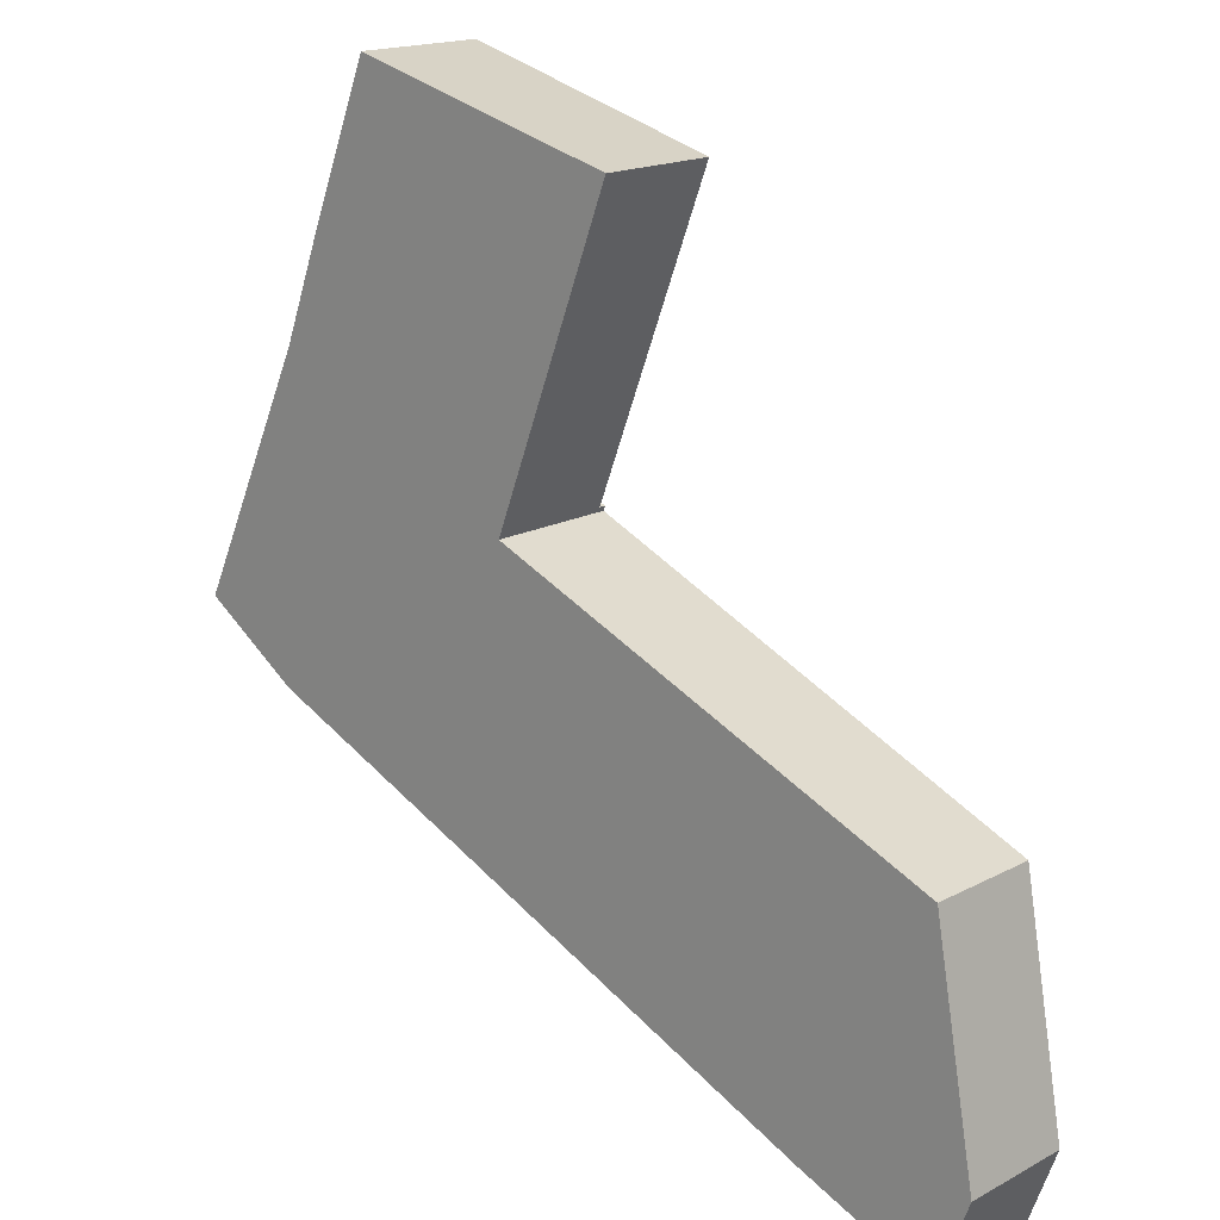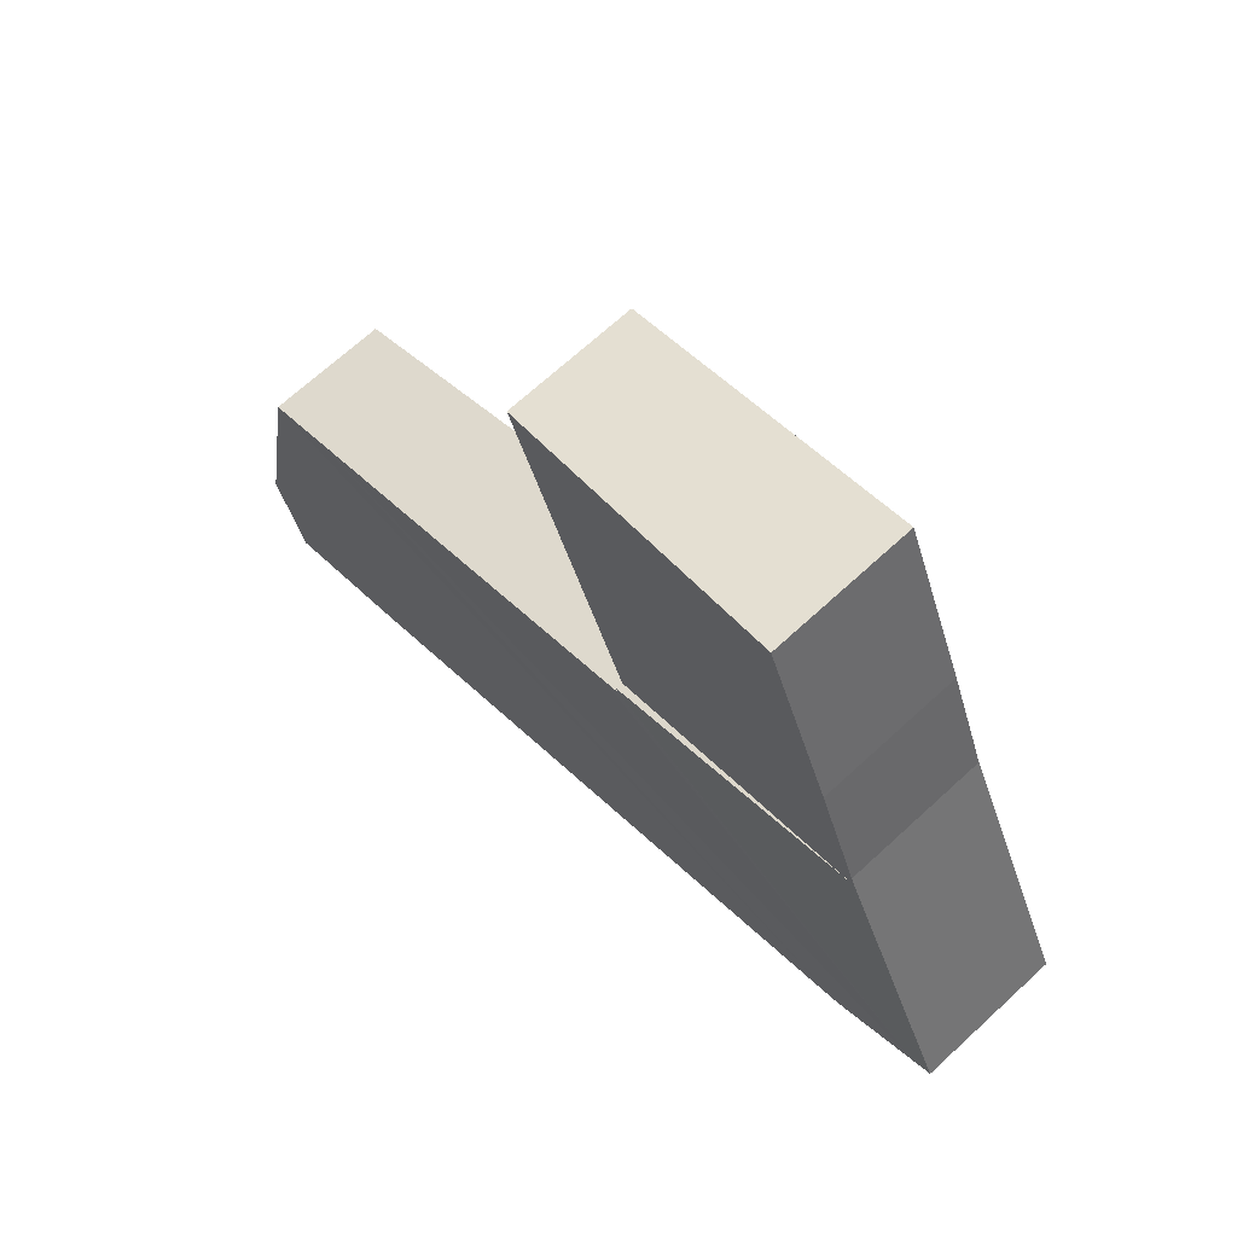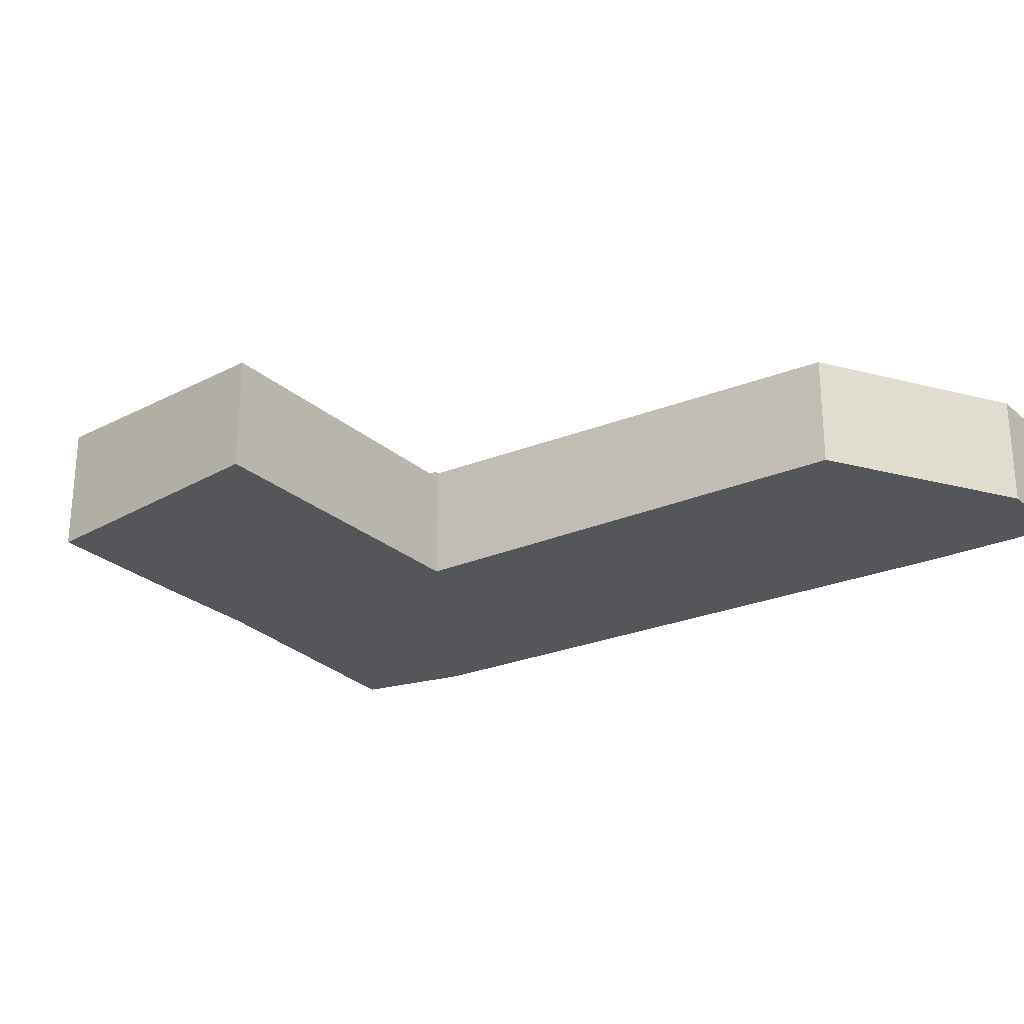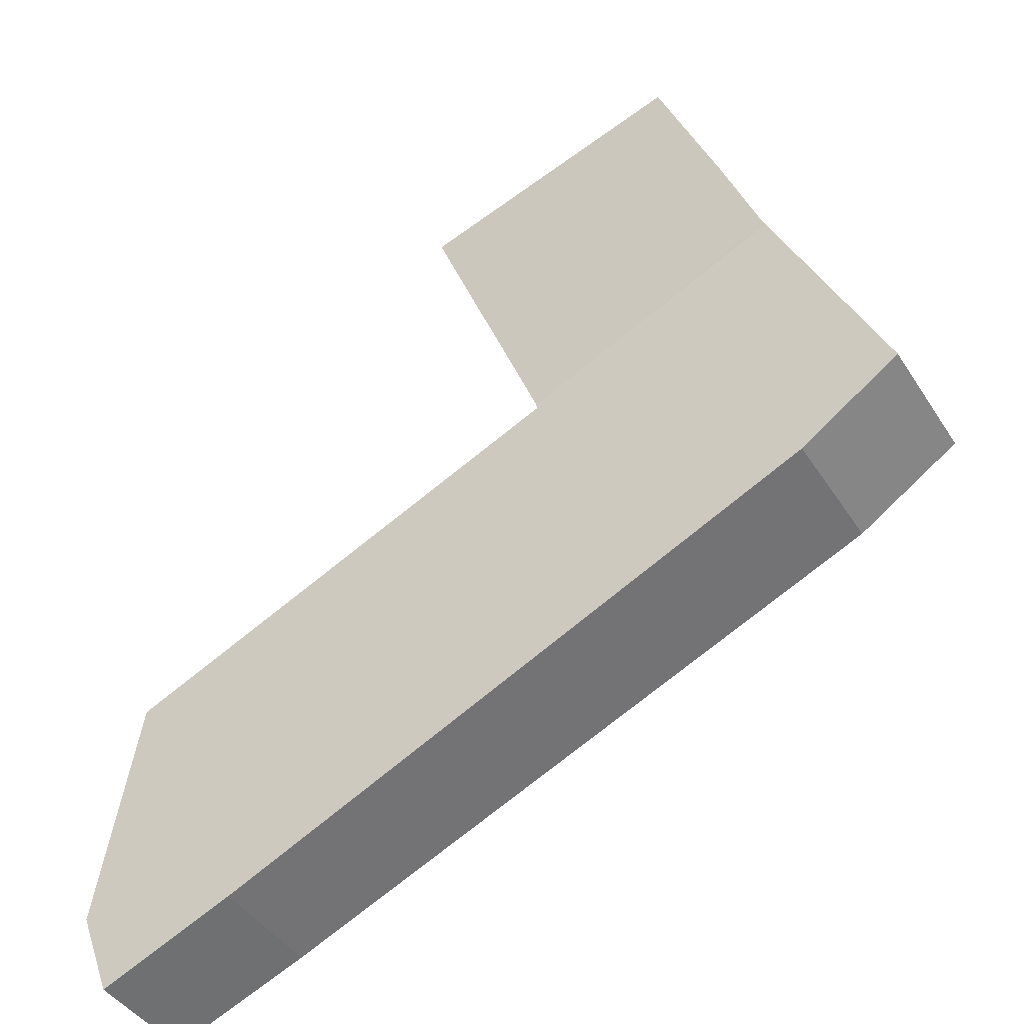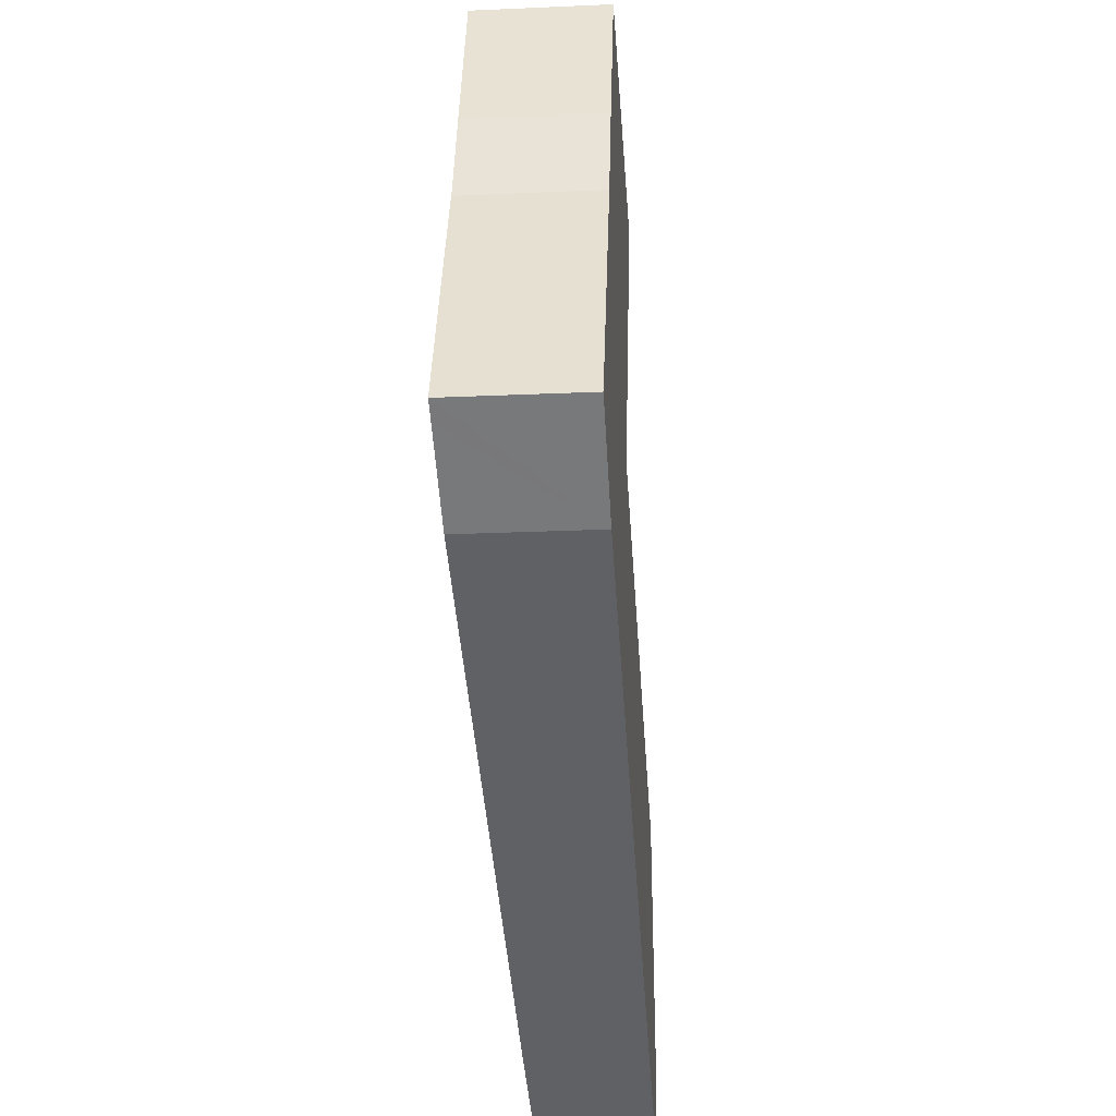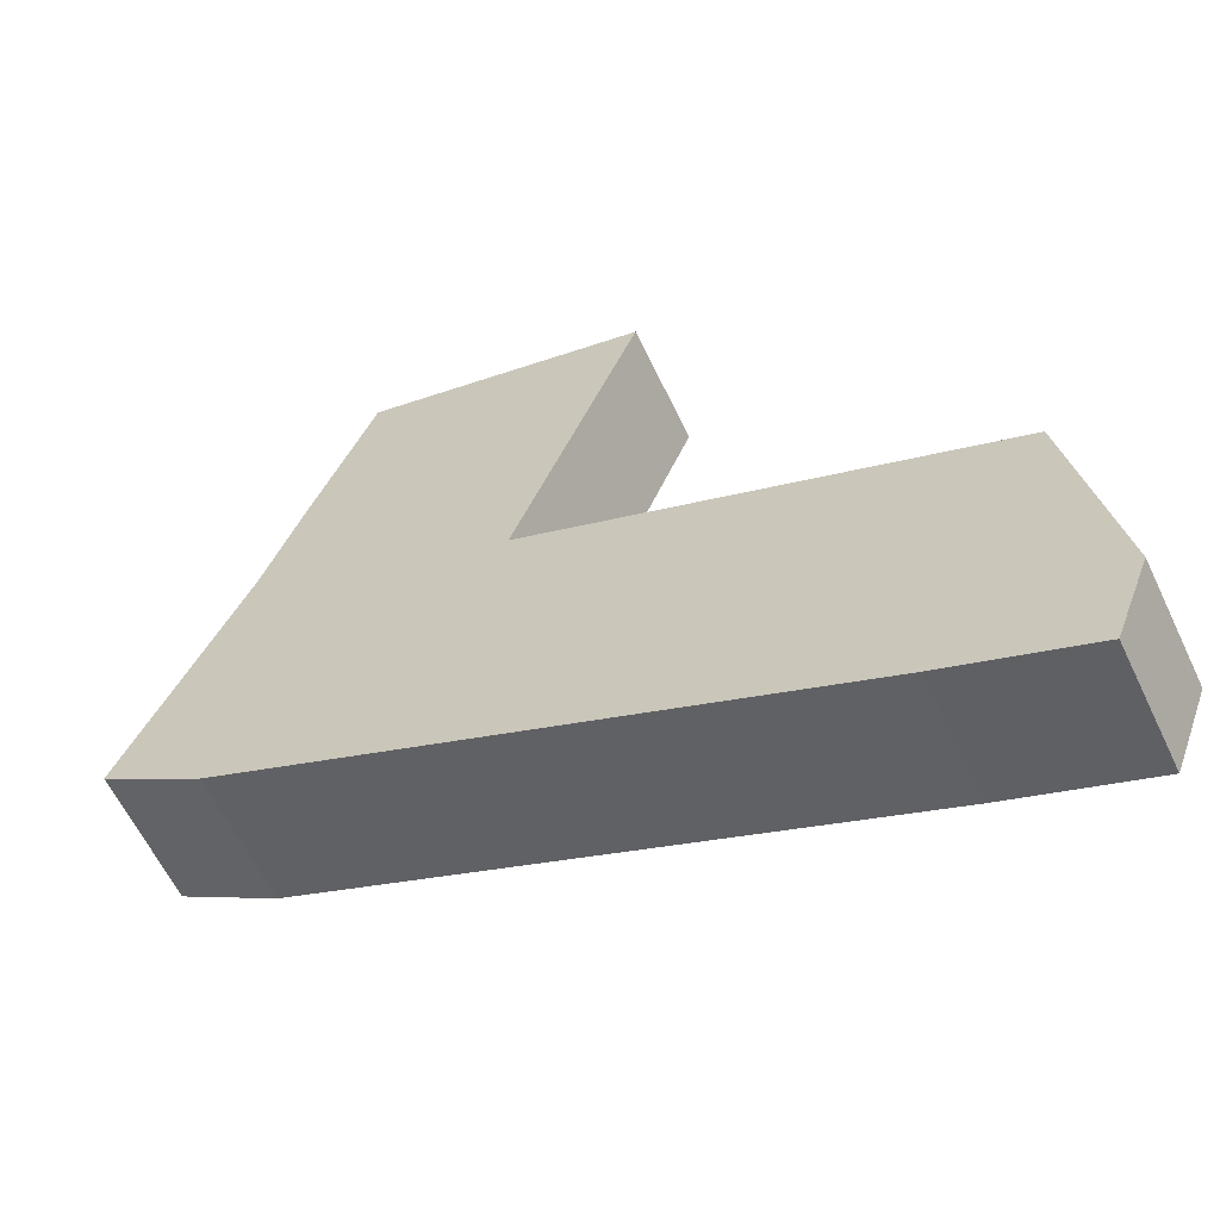
<metadata>
{"format":"obj","ext":"obj","renderer":"f3d","projection":"perspective","resolution":1024,"background":"white","views":[{"elev":17.0,"azim":43.1,"up":"+Z"},{"elev":68.1,"azim":-132.8,"up":"+Z"},{"elev":-25.7,"azim":57.2,"up":"+Y"},{"elev":-42.7,"azim":-149.9,"up":"+Z"},{"elev":-24.4,"azim":-85.8,"up":"+Z"},{"elev":-60.5,"azim":25.3,"up":"+Z"}]}
</metadata>
<code>
v  8.764 2.961 2.909
v  0.43 3.097 -0.285
v  8.735 2.961 2.921
v  9.121 2.954 2.759
v  18.02 2.747 -0.968
v  2.366 3.06 -1.571
v  19.49 2.713 -1.582
v  16.51 2.796 -7.774
v  19.5 2.713 -1.604
v  20.46 2.713 -7.024
v  19.87 2.735 -8.587
v  19.69 2.736 -9.063
v  2.631 3.094 5.69
v  0 3.107 1.902e-16
v  8.778 2.961 3.032
v  8.778 -1.857e-16 3.032
v  8.735 -1.789e-16 2.921
v  19.49 9.687e-17 -1.582
v  20.46 4.301e-16 -7.024
v  19.5 9.822e-17 -1.604
v  19.69 5.549e-16 -9.063
v  19.87 5.258e-16 -8.587
v  9.121 -1.689e-16 2.759
v  8.764 -1.781e-16 2.909
v  18.02 5.927e-17 -0.968
v  2.631 -3.484e-16 5.69
v  16.51 4.76e-16 -7.774
v  2.366 9.62e-17 -1.571
v  0 0 0
v  0.43 1.745e-17 -0.285
v  11.58 2.818 10.3
v  3.621 3.092 8.259
v  5.117 3.096 11.99
v  2.718 3.088 5.878
v  8.778 2.807 3.032
v  2.718 -3.599e-16 5.878
v  3.621 -5.057e-16 8.259
v  5.117 -7.345e-16 11.99
v  11.58 -6.309e-16 10.3
g defaultobject
f 1 2 3
f 4 2 1
f 2 4 5
f 2 5 6
f 6 5 7
f 6 7 8
f 8 7 9
f 8 9 10
f 8 10 11
f 8 11 12
f 13 2 14
f 2 13 3
f 3 13 15
f 16 3 15
f 3 16 17
f 18 9 7
f 9 18 10
f 10 18 19
f 19 18 20
f 19 11 10
f 11 19 12
f 12 19 21
f 21 19 22
f 17 1 3
f 1 17 4
f 4 17 23
f 23 17 24
f 23 5 4
f 5 23 25
f 5 25 7
f 7 25 18
f 26 15 13
f 15 26 16
f 12 27 8
f 27 12 21
f 28 8 27
f 28 6 8
f 28 2 6
f 2 28 14
f 14 28 29
f 29 28 30
f 29 13 14
f 13 29 26
f 26 17 16
f 17 26 28
f 28 26 30
f 30 26 29
f 20 22 19
f 22 20 21
f 21 20 27
f 27 20 18
f 27 18 25
f 27 25 23
f 27 23 28
f 28 23 17
f 31 32 33
f 32 31 34
f 34 31 35
f 34 35 13
f 26 34 13
f 34 26 36
f 37 34 36
f 37 32 34
f 32 38 33
f 38 32 37
f 38 31 33
f 31 38 39
f 39 35 31
f 35 39 16
f 35 26 13
f 26 35 16
f 38 16 39
f 16 38 37
f 16 37 36
f 16 36 26

</code>
